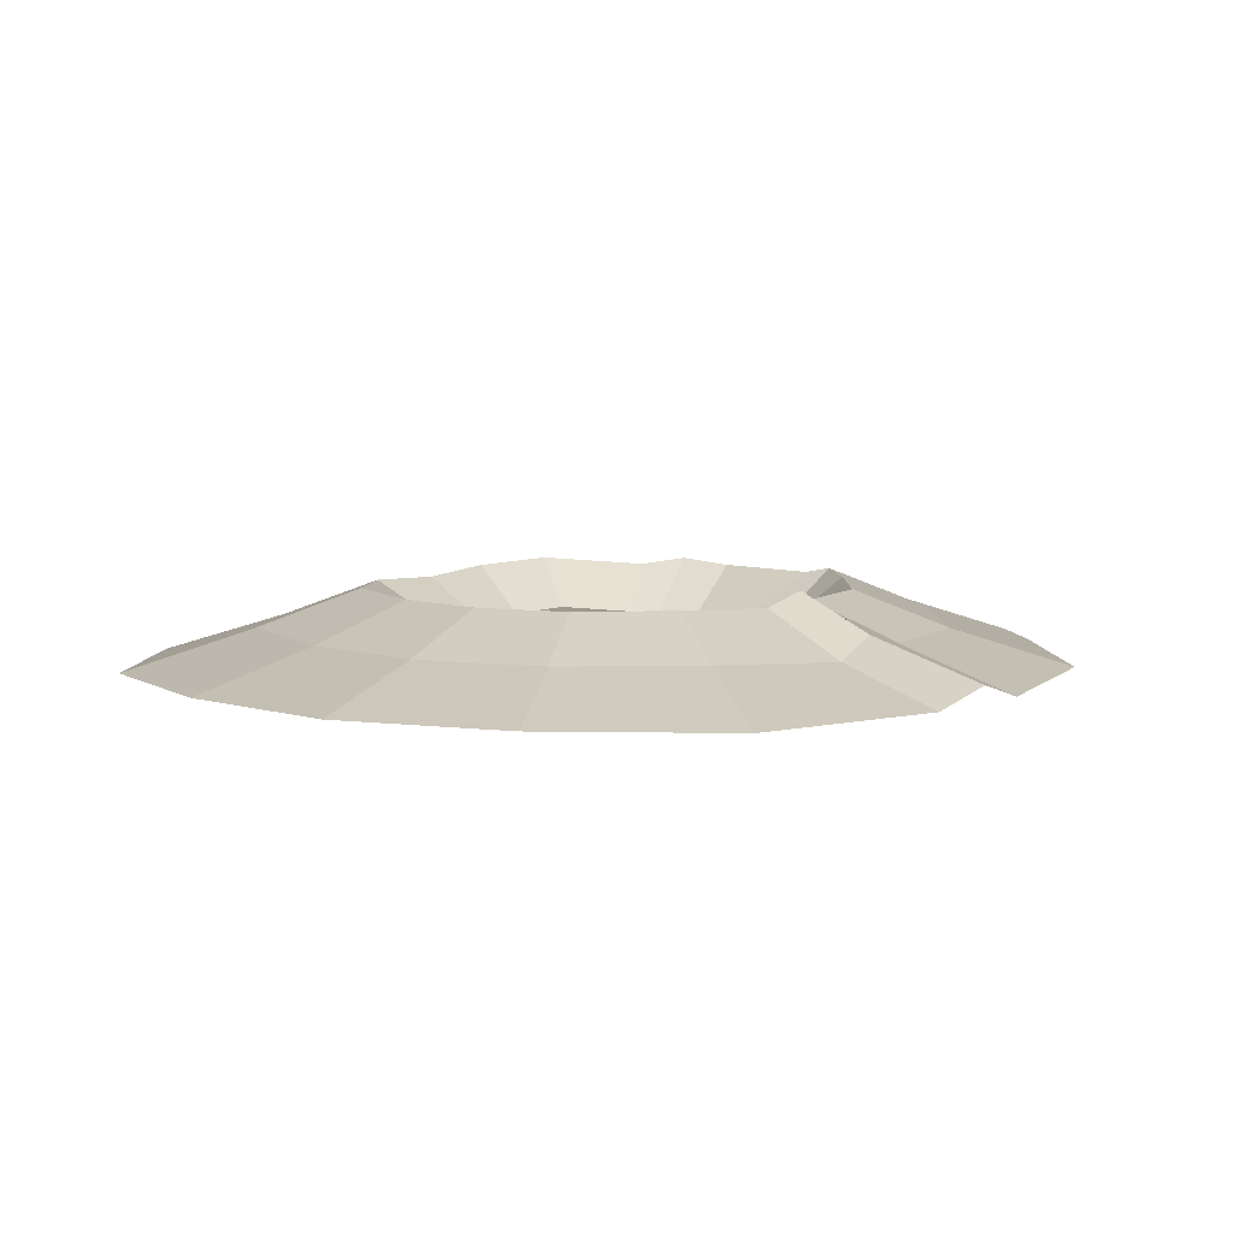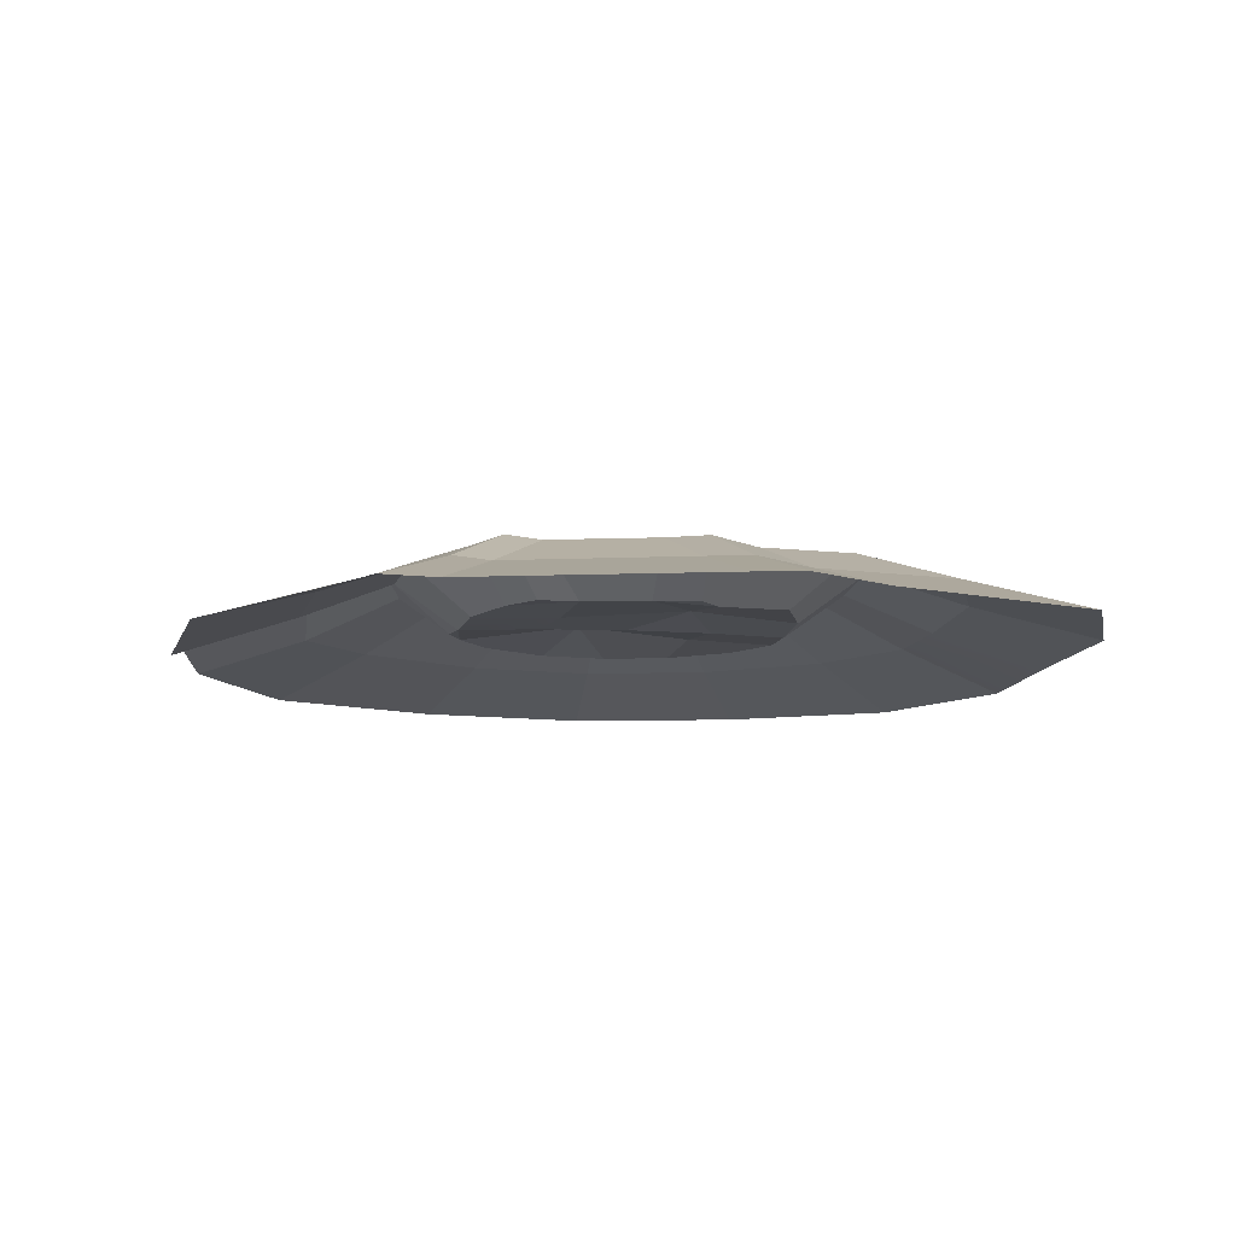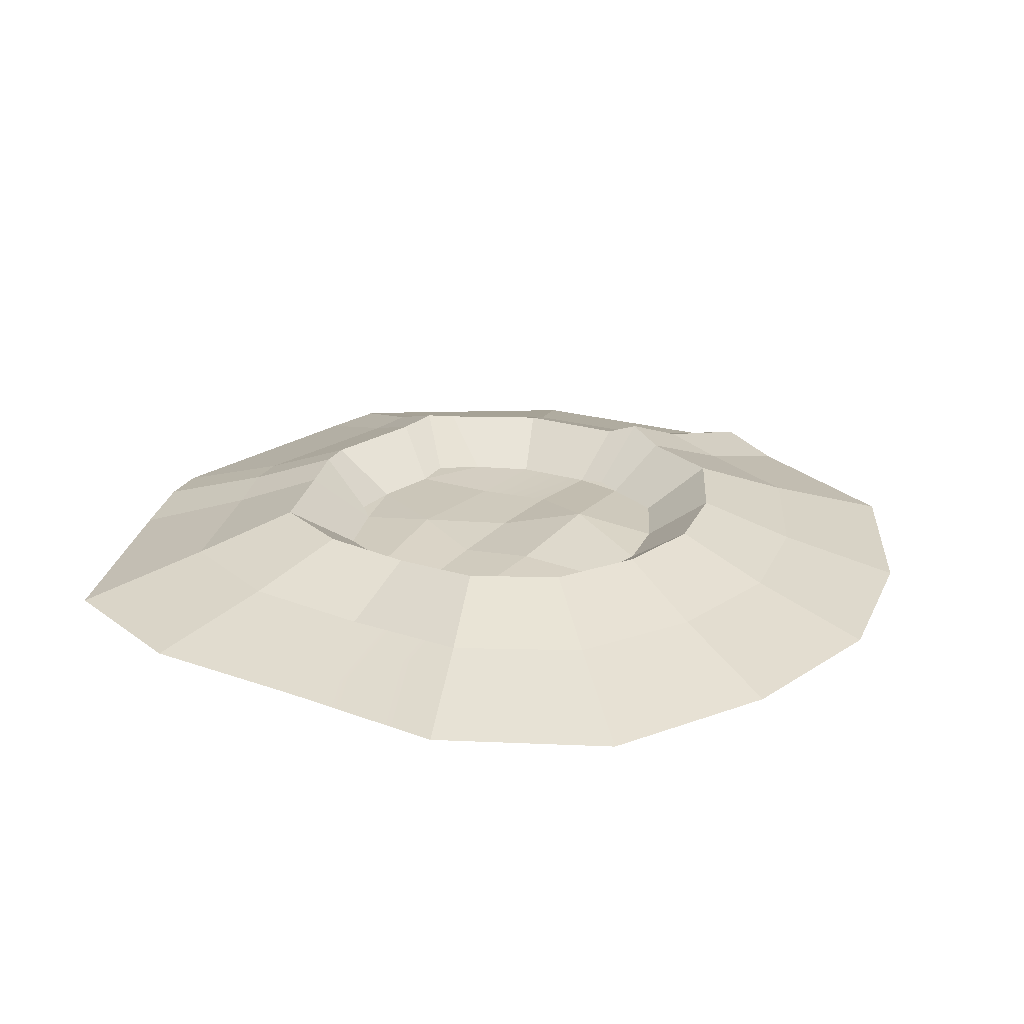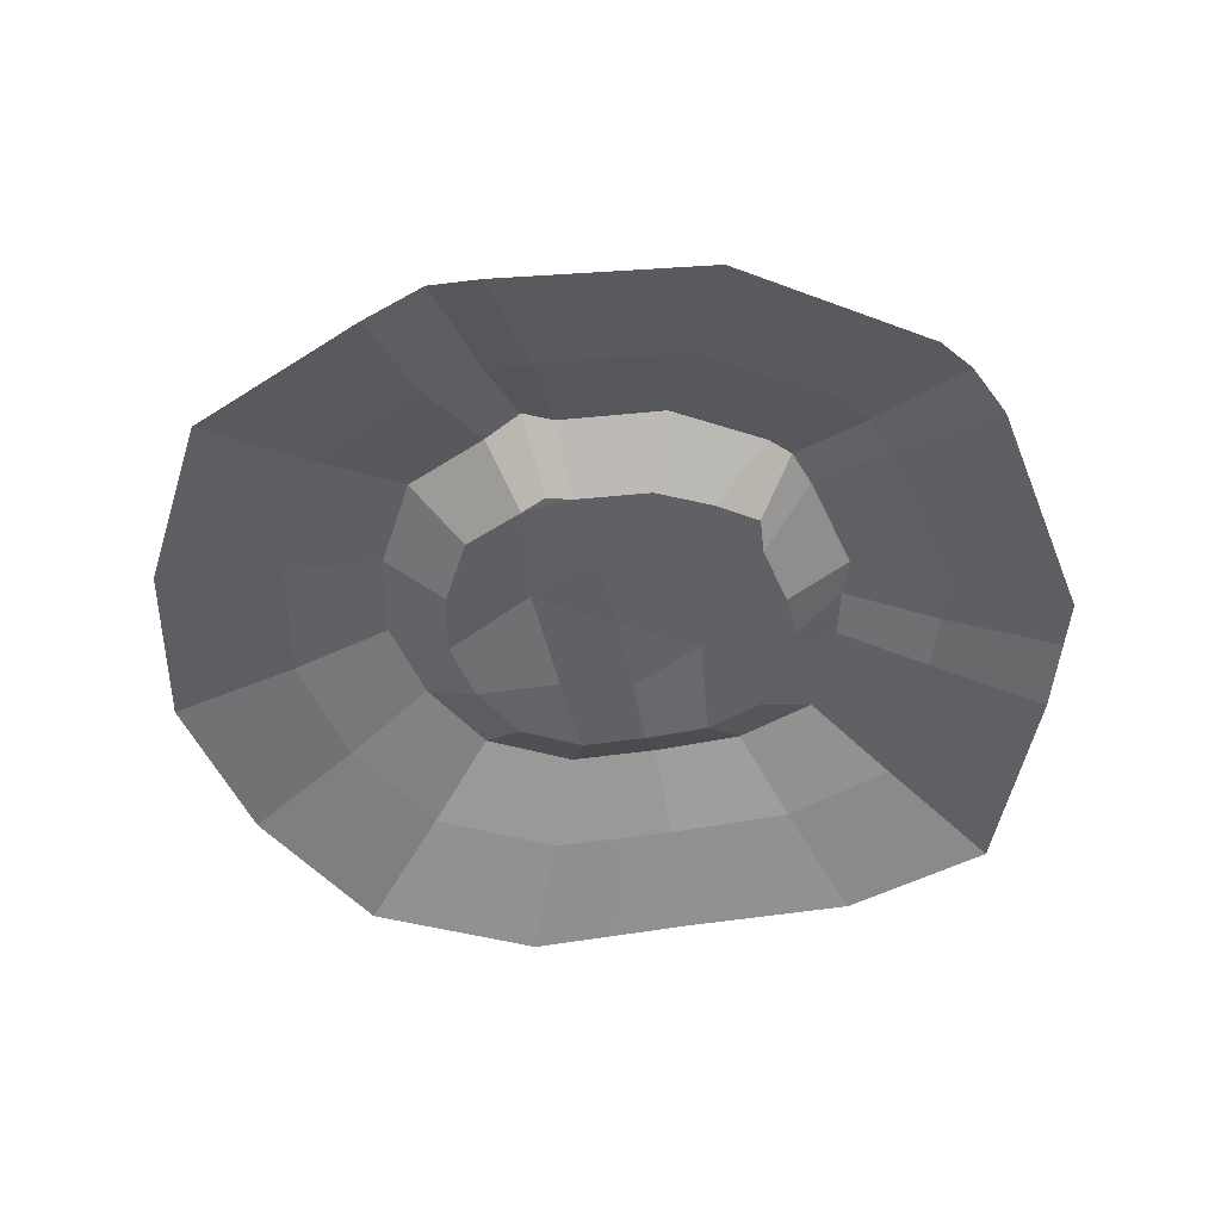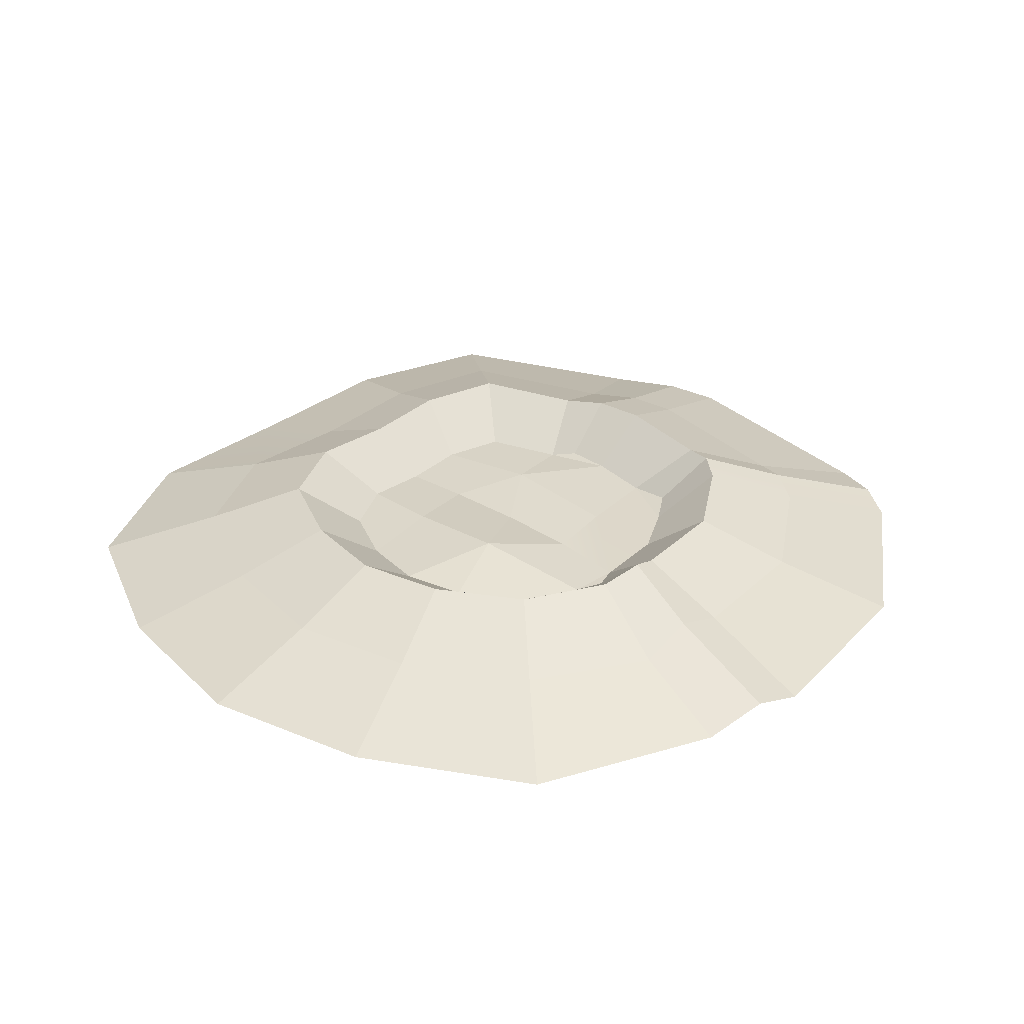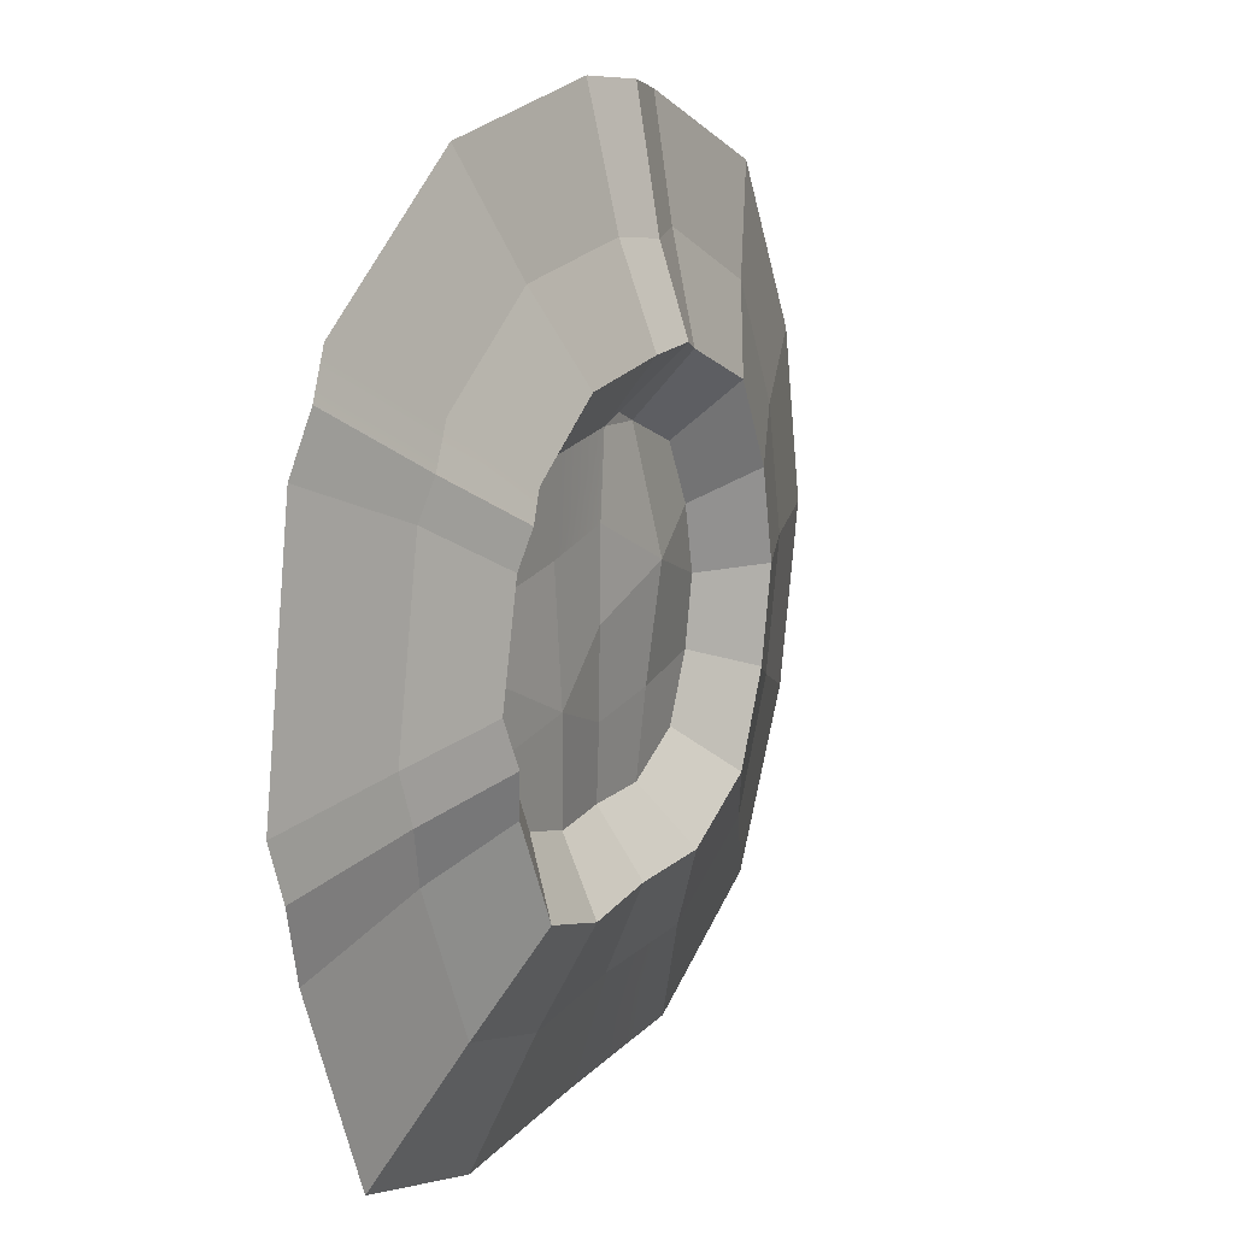
<metadata>
{"format":"obj","ext":"obj","renderer":"f3d","projection":"perspective","resolution":1024,"background":"white","views":[{"elev":6.7,"azim":-58.6,"up":"+Y"},{"elev":-10.0,"azim":82.2,"up":"+Y"},{"elev":24.1,"azim":-148.6,"up":"+Y"},{"elev":-48.8,"azim":11.1,"up":"+Y"},{"elev":31.0,"azim":-47.8,"up":"+Y"},{"elev":17.1,"azim":117.8,"up":"+Z"}]}
</metadata>
<code>
g crater-big
v 0.01028 0.08879 0.01048
v 0.006252 0.07997 -0.7014
v 0.6532 0.1454 -0.4215
v 0.6532 0.1454 -0.4215
v 1.287 0.07116 -0.5417
v 1.443 0.07866 0.01062
v -0.6646 0.226 0.3335
v 0.01028 0.08879 0.01048
v -0.0119 0.08502 0.736
v -1.334 0.07629 0.563
v -1.443 0.07866 0.01062
v -0.6646 0.226 0.3335
v -0.2941 0.07446 1.459
v -0.5197 0.06563 1.351
v -0.09002 0.07446 1.399
v 1.443 0.07866 0.01062
v 1.287 0.07116 -0.5417
v 1.46 0.07866 -0.3791
v 1.021 0.08621 1.11
v 1.334 0.07629 0.563
v 1.36 0.07629 0.8925
v -0.7202 0.4421 1.857
v -1.021 0.1127 2.634
v -2.032 0.1665 2.093
v -1.447 0.472 1.501
v -2.716e-07 0.4292 -1.837
v -3.865e-07 0.1255 -2.596
v 1.075 0.1615 -2.611
v 0.7654 0.4676 -1.848
v 0.7762 0.453 1.848
v 1.09 0.1465 2.58
v -0.1384 0.1595 2.696
v -0.1247 0.4544 1.924
v -0.3991 0.5554 1.973
v -0.5299 0.2645 2.633
v -1.021 0.1127 2.634
v -0.7202 0.4421 1.857
v -0.7654 0.4676 -1.848
v -1.075 0.1615 -2.611
v -3.865e-07 0.1255 -2.596
v -2.716e-07 0.4292 -1.837
v 1.517 0.468 1.393
v 1.09 0.1465 2.58
v 0.7762 0.453 1.848
v 2.122 0.1621 1.935
v 1.683 0.5174 1.181
v 2.343 0.2112 1.628
v -1.479 0.4831 -1.479
v -2.078 0.1805 -2.093
v -1.075 0.1615 -2.611
v -0.7654 0.4676 -1.848
v -1.848 0.4634 -0.7654
v -2.595 0.1568 -1.09
v -2.078 0.1805 -2.093
v -1.479 0.4831 -1.479
v 2 0.4602 -7.391e-07
v 2.775 0.1669 -0.1557
v 2.474 0.1538 1.333
v 1.796 0.4591 0.8968
v -2 0.4602 6.76e-07
v -2.809 0.1536 -0.01544
v -2.595 0.1568 -1.09
v -1.848 0.4634 -0.7654
v 1.883 0.5147 -0.381
v 2.675 0.2054 -0.5587
v 2.775 0.1669 -0.1557
v 2 0.4602 -7.391e-07
v -1.848 0.4569 0.7654
v -2.595 0.1502 1.06
v -2.809 0.1536 -0.01544
v -2 0.4602 6.76e-07
v 1.447 0.4936 -1.609
v 2.032 0.1971 -2.276
v 2.527 0.1518 -1.019
v 1.783 0.4498 -0.7654
v -1.447 0.472 1.501
v -2.032 0.1665 2.093
v -2.595 0.1502 1.06
v -1.848 0.4569 0.7654
v 0.7654 0.4676 -1.848
v 1.075 0.1615 -2.611
v 2.032 0.1971 -2.276
v 1.447 0.4936 -1.609
v -0.1247 0.4544 1.924
v -0.1384 0.1595 2.696
v -0.5299 0.2645 2.633
v -0.3991 0.5554 1.973
v -2.032 0.1665 2.093
v -2.778 -0.1576 2.847
v -3.548 -0.1576 1.435
v -2.595 0.1502 1.06
v 1.075 0.1615 -2.611
v 1.47 -0.1576 -3.583
v 2.778 -0.1576 -3.126
v 2.032 0.1971 -2.276
v -1.021 0.1127 2.634
v -1.262 -0.1576 3.54
v -2.778 -0.1576 2.847
v -2.032 0.1665 2.093
v -3.865e-07 0.1255 -2.596
v 1.47 -0.1576 -3.583
v 1.075 0.1615 -2.611
v -5.33e-07 -0.1576 -3.563
v -1.075 0.1615 -2.611
v -1.47 -0.1576 -3.583
v 1.09 0.1465 2.58
v 1.49 -0.1576 3.513
v -0.2774 -0.1576 3.732
v -0.1384 0.1595 2.696
v -0.5299 0.2645 2.633
v -0.7335 -0.01944 3.668
v -1.262 -0.1576 3.54
v -1.021 0.1127 2.634
v 2.122 0.1621 1.935
v 1.49 -0.1576 3.513
v 1.09 0.1465 2.58
v 2.963 -0.1576 2.524
v 2.343 0.2112 1.628
v 3.184 -0.104 2.198
v -2.078 0.1805 -2.093
v -2.841 -0.1576 -2.876
v -1.47 -0.1576 -3.583
v -1.075 0.1615 -2.611
v -2.595 0.1568 -1.09
v -3.548 -0.1576 -1.505
v -2.841 -0.1576 -2.876
v -2.078 0.1805 -2.093
v 2.775 0.1669 -0.1557
v 3.766 -0.1354 -0.3204
v 3.388 -0.1576 1.769
v 2.474 0.1538 1.333
v -0.1384 0.1595 2.696
v -0.2774 -0.1576 3.732
v -0.7335 -0.01944 3.668
v -0.5299 0.2645 2.633
v -2.809 0.1536 -0.01544
v -3.84 -0.1576 -0.03511
v -3.548 -0.1576 -1.505
v -2.595 0.1568 -1.09
v 2.675 0.2054 -0.5587
v 3.649 -0.09999 -0.775
v 3.766 -0.1354 -0.3204
v 2.775 0.1669 -0.1557
v -2.595 0.1502 1.06
v -3.548 -0.1576 1.435
v -3.84 -0.1576 -0.03511
v -2.809 0.1536 -0.01544
v 2.032 0.1971 -2.276
v 2.778 -0.1576 -3.126
v 3.458 -0.1488 -1.393
v 2.527 0.1518 -1.019
v -1.447 0.472 1.501
v -1.044 0.08722 1.094
v -0.5197 0.06563 1.351
v -0.7202 0.4421 1.857
v 0.7654 0.4676 -1.848
v 0.5524 0.08404 -1.323
v -1.926e-07 0.0563 -1.315
v -2.716e-07 0.4292 -1.837
v -0.1247 0.4544 1.924
v -0.09002 0.07446 1.399
v 0.5602 0.07351 1.344
v 0.7762 0.453 1.848
v -0.7202 0.4421 1.857
v -0.5197 0.06563 1.351
v -0.2941 0.07446 1.459
v -0.3991 0.5554 1.973
v -2.716e-07 0.4292 -1.837
v -1.926e-07 0.0563 -1.315
v -0.5524 0.08404 -1.323
v -0.7654 0.4676 -1.848
v 0.7762 0.453 1.848
v 0.5602 0.07351 1.344
v 1.021 0.08621 1.11
v 1.517 0.468 1.393
v -0.7654 0.4676 -1.848
v -0.5524 0.08404 -1.323
v -1.068 0.09519 -1.057
v -1.479 0.4831 -1.479
v 2.474 0.1538 1.333
v 3.388 -0.1576 1.769
v 3.184 -0.104 2.198
v 2.343 0.2112 1.628
v -1.479 0.4831 -1.479
v -1.068 0.09519 -1.057
v -1.334 0.08095 -0.5417
v -1.848 0.4634 -0.7654
v 1.796 0.4591 0.8968
v 1.334 0.07629 0.563
v 1.443 0.07866 0.01062
v 2 0.4602 -7.391e-07
v -0.3991 0.5554 1.973
v -0.2941 0.07446 1.459
v -0.09002 0.07446 1.399
v -0.1247 0.4544 1.924
v -1.848 0.4634 -0.7654
v -1.334 0.08095 -0.5417
v -1.443 0.07866 0.01062
v -2 0.4602 6.76e-07
v 1.883 0.5147 -0.381
v 1.46 0.07866 -0.3791
v 1.287 0.07116 -0.5417
v 1.783 0.4498 -0.7654
v -2 0.4602 6.76e-07
v -1.443 0.07866 0.01062
v -1.334 0.07629 0.563
v -1.848 0.4569 0.7654
v 1.783 0.4498 -0.7654
v 1.287 0.07116 -0.5417
v 1.044 0.1028 -1.151
v 1.447 0.4936 -1.609
v -1.848 0.4569 0.7654
v -1.334 0.07629 0.563
v -1.044 0.08722 1.094
v -1.447 0.472 1.501
v 1.447 0.4936 -1.609
v 1.044 0.1028 -1.151
v 0.5524 0.08404 -1.323
v 0.7654 0.4676 -1.848
v 0.006252 0.07997 -0.7014
v -1.926e-07 0.0563 -1.315
v 0.5524 0.08404 -1.323
v 0.6532 0.1454 -0.4215
v 0.5602 0.07351 1.344
v 1.334 0.07629 0.563
v 1.021 0.08621 1.11
v 0.624 0.07297 0.6273
v -0.09002 0.07446 1.399
v -0.0119 0.08502 0.736
v 0.01028 0.08879 0.01048
v 0.6532 0.1454 -0.4215
v 0.624 0.07297 0.6273
v 0.5524 0.08404 -1.323
v 1.044 0.1028 -1.151
v 1.287 0.07116 -0.5417
v 0.6532 0.1454 -0.4215
v -1.334 0.08095 -0.5417
v -1.068 0.09519 -1.057
v -0.5524 0.08404 -1.323
v -0.6134 0.1275 -0.6097
v -0.6134 0.1275 -0.6097
v -0.5524 0.08404 -1.323
v -1.926e-07 0.0563 -1.315
v 0.006252 0.07997 -0.7014
v 0.6532 0.1454 -0.4215
v 1.443 0.07866 0.01062
v 1.334 0.07629 0.563
v 0.624 0.07297 0.6273
v -1.443 0.07866 0.01062
v -1.334 0.08095 -0.5417
v -0.6134 0.1275 -0.6097
v -0.6646 0.226 0.3335
v -0.6646 0.226 0.3335
v -0.6134 0.1275 -0.6097
v 0.006252 0.07997 -0.7014
v 0.01028 0.08879 0.01048
v -0.5197 0.06563 1.351
v -1.044 0.08722 1.094
v -1.334 0.07629 0.563
v -0.6646 0.226 0.3335
v -0.09002 0.07446 1.399
v -0.5197 0.06563 1.351
v -0.6646 0.226 0.3335
v -0.0119 0.08502 0.736
v 2.527 0.1518 -1.019
v 3.458 -0.1488 -1.393
v 3.649 -0.09999 -0.775
v 2.675 0.2054 -0.5587
v 1.783 0.4498 -0.7654
v 2.527 0.1518 -1.019
v 2.675 0.2054 -0.5587
v 1.883 0.5147 -0.381
v 2 0.4602 -7.391e-07
v 1.443 0.07866 0.01062
v 1.46 0.07866 -0.3791
v 1.883 0.5147 -0.381
v 1.796 0.4591 0.8968
v 2.474 0.1538 1.333
v 2.343 0.2112 1.628
v 1.683 0.5174 1.181
v 1.334 0.07629 0.563
v 1.796 0.4591 0.8968
v 1.683 0.5174 1.181
v 1.36 0.07629 0.8925
v 1.683 0.5174 1.181
v 1.517 0.468 1.393
v 1.021 0.08621 1.11
v 1.36 0.07629 0.8925
f 2 1 3
f 5 4 6
f 8 7 9
f 11 10 12
f 14 13 15
f 17 16 18
f 20 19 21
f 23 22 24
f 24 22 25
f 27 26 28
f 28 26 29
f 31 30 32
f 32 30 33
f 35 34 36
f 36 34 37
f 39 38 40
f 40 38 41
f 43 42 44
f 45 42 43
f 45 46 42
f 47 46 45
f 49 48 50
f 50 48 51
f 53 52 54
f 54 52 55
f 57 56 58
f 58 56 59
f 61 60 62
f 62 60 63
f 65 64 66
f 66 64 67
f 69 68 70
f 70 68 71
f 73 72 74
f 74 72 75
f 77 76 78
f 78 76 79
f 81 80 82
f 82 80 83
f 85 84 86
f 86 84 87
f 89 88 90
f 90 88 91
f 93 92 94
f 94 92 95
f 97 96 98
f 98 96 99
f 101 100 102
f 103 100 101
f 103 104 100
f 105 104 103
f 107 106 108
f 108 106 109
f 111 110 112
f 112 110 113
f 115 114 116
f 117 114 115
f 117 118 114
f 119 118 117
f 121 120 122
f 122 120 123
f 125 124 126
f 126 124 127
f 129 128 130
f 130 128 131
f 133 132 134
f 134 132 135
f 137 136 138
f 138 136 139
f 141 140 142
f 142 140 143
f 145 144 146
f 146 144 147
f 149 148 150
f 150 148 151
f 153 152 154
f 154 152 155
f 157 156 158
f 158 156 159
f 161 160 162
f 162 160 163
f 165 164 166
f 166 164 167
f 169 168 170
f 170 168 171
f 173 172 174
f 174 172 175
f 177 176 178
f 178 176 179
f 181 180 182
f 182 180 183
f 185 184 186
f 186 184 187
f 189 188 190
f 190 188 191
f 193 192 194
f 194 192 195
f 197 196 198
f 198 196 199
f 201 200 202
f 202 200 203
f 205 204 206
f 206 204 207
f 209 208 210
f 210 208 211
f 213 212 214
f 214 212 215
f 217 216 218
f 218 216 219
f 221 220 222
f 222 220 223
f 225 224 226
f 227 224 225
f 227 228 224
f 229 228 227
f 230 229 231
f 231 229 232
f 234 233 235
f 235 233 236
f 238 237 239
f 239 237 240
f 242 241 243
f 243 241 244
f 246 245 247
f 247 245 248
f 250 249 251
f 251 249 252
f 254 253 255
f 255 253 256
f 258 257 259
f 259 257 260
f 262 261 263
f 263 261 264
f 266 265 267
f 267 265 268
f 270 269 271
f 271 269 272
f 274 273 275
f 275 273 276
f 278 277 279
f 279 277 280
f 282 281 283
f 283 281 284
f 286 285 287
f 287 285 288

</code>
